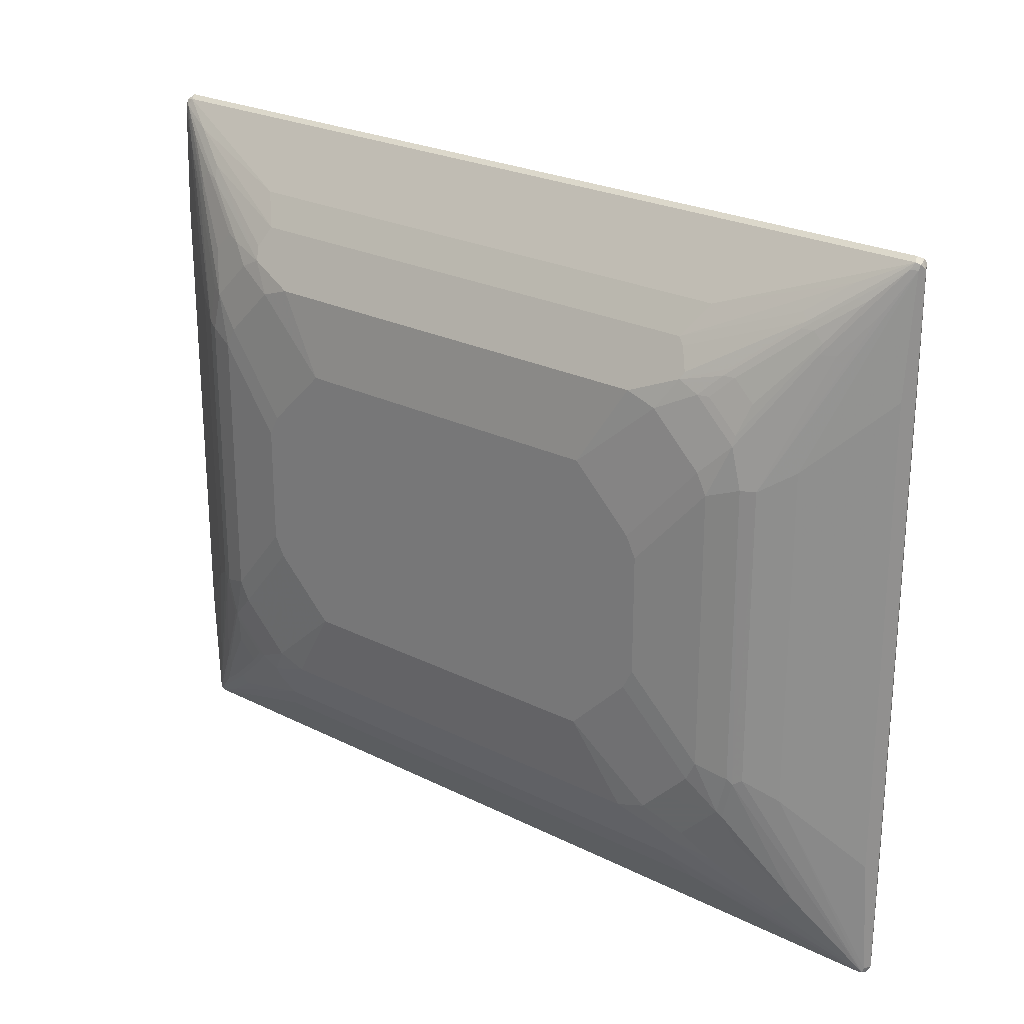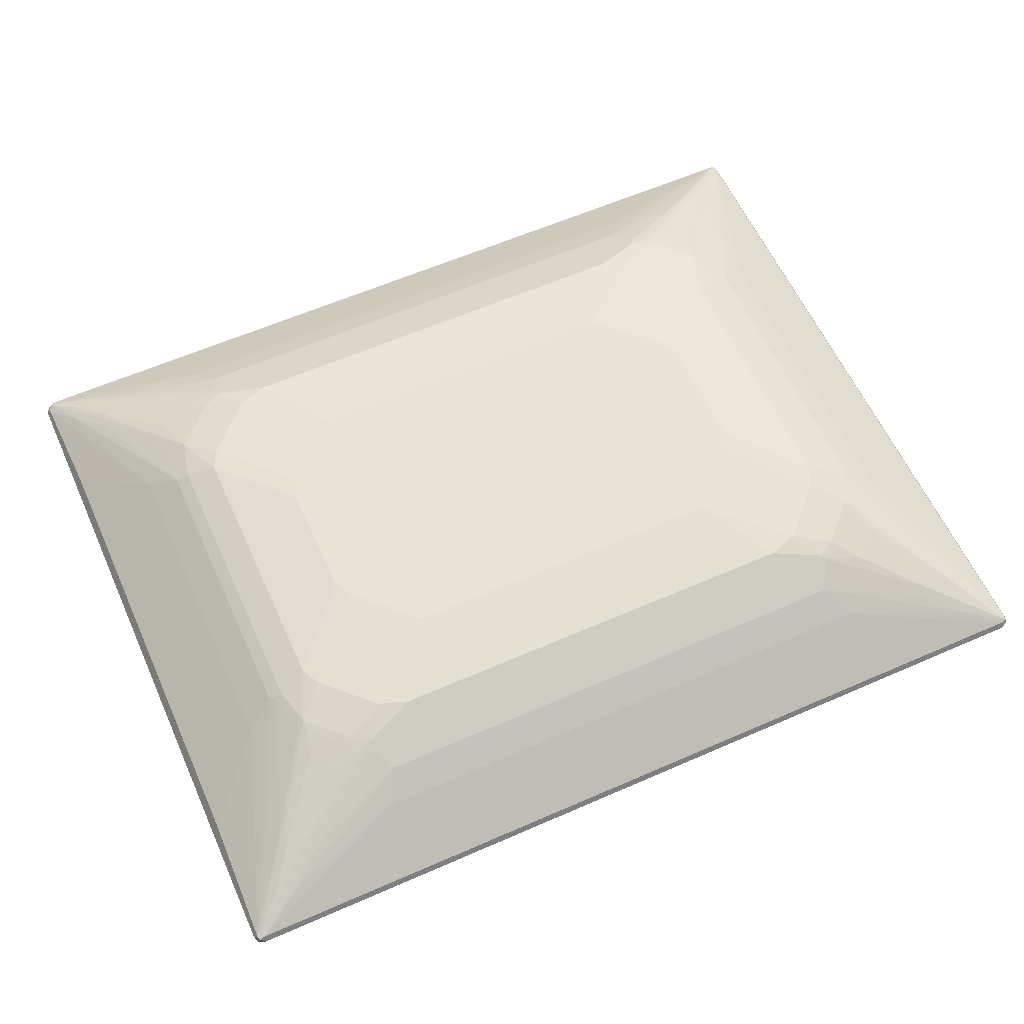
<metadata>
{"format":"obj","ext":"obj","renderer":"f3d","projection":"perspective","resolution":1024,"background":"white","views":[{"elev":24.3,"azim":-140.3,"up":"+Z"},{"elev":60.0,"azim":155.8,"up":"+Y"}]}
</metadata>
<code>
v -0.7514 0 -0.618
v -0.7459 -0.01111 -0.6123
v -0.7599 -0.008344 -0.6095
v -0.7626 0.005539 -0.6123
v -0.7599 0.01252 -0.6095
v -0.7514 0.01111 -0.6123
v 0.7599 0.008344 -0.6137
v 0.7514 0 -0.618
v -0.4732 -0.08905 -0.5065
v -0.6902 -0.03895 -0.5733
v -0.7514 -0.01669 -0.6011
v 0.757 -0.01111 -0.6123
v -0.7626 -0.01111 -0.5956
v -0.7683 0 -0.6011
v -0.7098 0.04593 -0.5427
v -0.6931 0.04593 -0.5594
v -0.6847 0.03895 -0.5733
v -0.7626 0.01111 -0.6011
v -0.6401 0.1057 -0.2838
v -0.59 0.1392 -0.2504
v -0.5762 0.1461 -0.2588
v -0.4676 0.08905 -0.5065
v 0.7514 0.01111 -0.6123
v 0.7514 0.01669 -0.6011
v 0.7626 0.01111 -0.6067
v 0.7683 0 -0.6011
v 0.7626 0 -0.6123
v 0.7641 -0.008344 -0.6095
v -0.4398 -0.1225 -0.4565
v 0.4621 -0.08905 -0.5065
v -0.6234 -0.07237 -0.5232
v -0.7098 -0.04172 -0.5594
v -0.7014 -0.0501 -0.5344
v -0.7236 -0.03895 -0.5399
v -0.6847 -0.0501 -0.5511
v 0.7514 -0.01669 -0.6011
v 0.6234 -0.07794 -0.5121
v 0.6791 -0.03895 -0.5733
v -0.6401 -0.1057 -0.2894
v -0.757 -0.02226 -0.4064
v -0.7641 0.008344 0.6095
v -0.757 0.02226 -0.4008
v -0.7683 0 0.6011
v -0.6597 0.07931 -0.4759
v -0.6263 0.07931 -0.5093
v -0.6179 0.07237 -0.5232
v -0.4342 0.1225 -0.4565
v -0.6401 0.1057 0.2838
v -0.59 0.1392 0.2504
v -0.5678 0.1503 0.2504
v -0.5678 0.1503 -0.2504
v -0.5511 0.1503 -0.3173
v -0.5594 0.1461 -0.3257
v 0.4676 0.08905 -0.5065
v 0.6847 0.03895 -0.5733
v 0.6847 0.0501 -0.5511
v 0.7014 0.04593 -0.5532
v 0.7014 0.0501 -0.5344
v 0.6401 0.1057 -0.2783
v 0.757 0.02226 -0.3952
v 0.6624 0.07794 -0.4732
v 0.5789 0.1447 -0.256
v 0.59 0.1392 -0.2449
v 0.7683 0 0.6011
v 0.757 -0.02226 0.4008
v 0.757 -0.02226 -0.4008
v 0.7626 -0.01111 -0.6011
v -0.4287 -0.128 -0.4453
v -0.4509 -0.1503 -0.4008
v -0.4565 -0.1392 -0.4231
v 0.4287 -0.1225 -0.4565
v -0.6179 -0.08348 -0.501
v -0.643 -0.07514 -0.5093
v -0.6597 -0.07514 -0.4926
v -0.6513 -0.08348 -0.4676
v -0.6735 -0.07237 -0.4732
v -0.59 -0.1392 -0.256
v 0.7014 -0.0501 -0.5344
v 0.7035 -0.04593 -0.5511
v 0.6847 -0.0501 -0.5511
v 0.6179 -0.08348 -0.501
v 0.5233 -0.128 -0.4286
v 0.4509 -0.1503 -0.4008
v 0.4565 -0.1447 -0.4119
v 0.4398 -0.128 -0.4453
v 0.6123 -0.07237 -0.5232
v -0.6401 -0.1057 0.2783
v -0.757 -0.02226 0.3952
v -0.7626 0.01111 0.6011
v -0.757 0.02226 0.4008
v -0.7626 0 0.6123
v -0.7514 0 0.618
v -0.757 0.01111 0.6123
v -0.7514 0.01669 0.6011
v -0.7626 -0.01111 0.6067
v -0.7599 -0.008344 0.6137
v -0.5762 0.1294 -0.3758
v -0.526 0.1294 -0.4259
v -0.4592 0.1461 -0.4092
v -0.4425 0.1294 -0.4425
v -0.4342 0.128 -0.4453
v 0.4342 0.1225 -0.4565
v -0.7236 0.03895 0.5344
v -0.6735 0.07237 0.4676
v -0.5511 0.1503 0.3173
v -0.5177 0.167 0.2337
v -0.6624 0.07794 0.4676
v -0.6513 0.08348 0.4676
v -0.5177 0.167 -0.2337
v -0.501 0.167 -0.2671
v -0.4509 0.167 -0.3173
v -0.4843 0.1503 -0.3841
v 0.6179 0.07237 -0.5232
v 0.6179 0.07794 -0.5121
v 0.6179 0.08348 -0.501
v 0.6346 0.07931 -0.503
v 0.6513 0.07931 -0.4863
v 0.6513 0.08348 -0.4676
v 0.6401 0.1057 0.2894
v 0.757 0.02226 0.4064
v 0.5511 0.1503 -0.3173
v 0.5622 0.1447 -0.3229
v 0.5678 0.1503 -0.2504
v 0.59 0.1392 0.256
v 0.7626 0.01111 0.5956
v 0.7599 0.008344 0.6095
v 0.7626 -0.005539 0.6123
v 0.7599 -0.01252 0.6095
v 0.7626 -0.01111 0.6011
v 0.6401 -0.1057 0.2838
v 0.6401 -0.1057 -0.2838
v 0.59 -0.1392 -0.2504
v 0.7236 -0.03895 -0.5344
v -0.3729 -0.1559 -0.3897
v -0.4843 -0.1503 -0.3841
v -0.5177 -0.1336 -0.4175
v -0.3673 -0.167 -0.3674
v -0.4175 -0.167 -0.3507
v -0.5427 -0.1252 -0.4259
v -0.5762 -0.1252 -0.3925
v -0.5511 -0.1503 -0.3173
v -0.5734 -0.1392 -0.3229
v -0.5678 -0.1503 -0.2504
v -0.59 -0.1392 0.2449
v 0.6624 -0.07794 -0.4676
v 0.6513 -0.08348 -0.4676
v 0.6534 -0.07931 -0.4843
v 0.6367 -0.07931 -0.501
v 0.5177 -0.1336 -0.4175
v 0.4843 -0.1503 -0.3841
v 0.4175 -0.167 -0.3507
v 0.3673 -0.167 -0.3674
v 0.3617 -0.1559 -0.3897
v 0.7514 0 0.618
v -0.4621 0.08905 0.5065
v -0.6791 0.03895 0.5733
v -0.6234 0.07794 0.5121
v 0.7459 0.01111 0.6123
v -0.6847 0.0501 0.5511
v -0.7035 0.04593 0.5511
v -0.7014 0.0501 0.5344
v -0.6624 -0.07794 0.4732
v -0.7514 -0.01669 0.6011
v -0.5789 -0.1447 0.256
v -0.7514 -0.01111 0.6123
v 0.7514 -0.01111 0.6123
v -0.5177 0.1336 -0.4175
v -0.4509 0.1503 -0.4008
v -0.3673 0.1559 -0.3897
v 0.4342 0.128 -0.4453
v 0.4509 0.1392 -0.4231
v -0.5532 0.1461 0.334
v -0.4843 0.1503 0.3841
v -0.4509 0.167 0.3173
v -0.501 0.167 0.2671
v -0.4008 0.1837 0.1002
v -0.6534 0.07931 0.4843
v -0.4008 0.1837 -0.1002
v -0.3841 0.1837 -0.1336
v -0.4175 0.167 -0.3507
v 0.4509 0.1503 -0.4008
v 0.5177 0.1336 -0.4175
v 0.5344 0.1294 -0.4196
v 0.5678 0.1294 -0.3862
v 0.5511 0.1461 -0.3361
v 0.7236 0.03895 0.5399
v 0.4843 0.1503 -0.3841
v 0.4509 0.167 -0.3173
v 0.501 0.167 -0.2671
v 0.5177 0.167 -0.2337
v 0.5678 0.1503 0.2504
v 0.5734 0.1392 0.3229
v 0.6735 0.07237 0.4732
v 0.7514 0.01669 0.6011
v 0.6847 -0.03895 0.5733
v 0.6931 -0.04593 0.5594
v 0.7098 -0.04593 0.5427
v 0.5762 -0.1461 0.2588
v 0.59 -0.1392 0.2504
v 0.5678 -0.1503 -0.2504
v 0.6735 -0.07237 -0.4676
v -0.2838 -0.1837 -0.2337
v -0.3841 -0.1837 -0.1336
v -0.4509 -0.167 -0.3173
v -0.501 -0.167 -0.2671
v -0.5177 -0.167 -0.2337
v -0.5678 -0.1503 0.2504
v 0.5511 -0.1503 -0.3173
v 0.5532 -0.1461 -0.334
v 0.5699 -0.1294 -0.3841
v 0.5365 -0.1294 -0.4175
v 0.5031 -0.1461 -0.3841
v 0.3841 -0.1837 -0.1336
v 0.2838 -0.1837 -0.2337
v 0.4509 -0.167 -0.3173
v -0.4287 0.1225 0.4565
v 0.4732 0.08905 0.5065
v -0.6123 0.07237 0.5232
v -0.4398 0.128 0.4453
v -0.4565 0.1447 0.4119
v -0.4509 0.1503 0.4008
v -0.5233 0.128 0.4286
v -0.6179 0.08348 0.501
v 0.6902 0.03895 0.5733
v -0.6367 0.07931 0.501
v -0.6513 -0.08348 0.4676
v -0.7014 -0.0501 0.5344
v -0.5622 -0.1447 0.3229
v -0.5511 -0.1503 0.3173
v -0.7014 -0.04593 0.5532
v -0.6847 -0.0501 0.5511
v -0.6847 -0.03895 0.5733
v -0.4676 -0.08905 0.5065
v 0.4676 -0.08905 0.5065
v -0.3673 0.167 -0.3674
v 0.3673 0.1559 -0.3897
v -0.5699 0.1294 0.3841
v -0.5031 0.1461 0.3841
v -0.5177 0.1336 0.4175
v -0.4175 0.167 0.3507
v -0.3841 0.1837 0.1336
v -0.2838 0.1837 -0.2337
v 0.3673 0.167 -0.3674
v 0.4175 0.167 -0.3507
v 0.501 0.1461 -0.3862
v 0.3841 0.1837 -0.1336
v 0.5177 0.167 0.2337
v 0.4008 0.1837 -0.1002
v 0.5511 0.1503 0.3173
v 0.6513 0.08348 0.4676
v 0.7014 0.0501 0.5344
v 0.7098 0.04172 0.5594
v 0.6847 0.0501 0.5511
v 0.6179 -0.07237 0.5232
v 0.4342 -0.1225 0.4565
v 0.6263 -0.07931 0.5093
v 0.6597 -0.07931 0.4759
v 0.5594 -0.1461 0.3257
v 0.5511 -0.1503 0.3173
v 0.5678 -0.1503 0.2504
v 0.5177 -0.167 -0.2337
v -0.4008 -0.1837 -0.1002
v -0.5177 -0.167 0.2337
v 0.501 -0.167 -0.2671
v 0.4008 -0.1837 -0.1002
v 0.4398 0.1225 0.4565
v -0.3617 0.1559 0.3897
v 0.4287 0.128 0.4453
v -0.3673 0.167 0.3674
v 0.6234 0.07237 0.5232
v -0.5365 0.1294 0.4175
v -0.6513 -0.07931 0.4863
v -0.501 -0.167 0.2671
v -0.4509 -0.167 0.3173
v -0.4843 -0.1503 0.3841
v -0.5511 -0.1461 0.3361
v -0.6346 -0.07931 0.503
v -0.6179 -0.08348 0.501
v -0.6179 -0.07794 0.5121
v -0.6179 -0.07237 0.5232
v -0.4342 -0.1225 0.4565
v -0.2838 0.1837 0.2337
v 0.2838 0.1837 -0.2337
v 0.501 0.167 0.2671
v 0.4008 0.1837 0.1002
v 0.4509 0.167 0.3173
v 0.4843 0.1503 0.3841
v 0.5762 0.1252 0.3925
v 0.6597 0.07514 0.4926
v 0.643 0.07514 0.5093
v 0.6179 0.08348 0.501
v 0.4342 -0.128 0.4453
v 0.4592 -0.1461 0.4092
v 0.4425 -0.1294 0.4425
v 0.526 -0.1294 0.4259
v 0.5762 -0.1294 0.3758
v 0.4843 -0.1503 0.3841
v 0.4509 -0.167 0.3173
v 0.501 -0.167 0.2671
v 0.5177 -0.167 0.2337
v -0.4008 -0.1837 0.1002
v 0.4008 -0.1837 0.1002
v 0.4565 0.1392 0.4231
v 0.4509 0.1503 0.4008
v 0.3729 0.1559 0.3897
v 0.3673 0.167 0.3674
v -0.5678 -0.1294 0.3862
v -0.3841 -0.1837 0.1336
v -0.4175 -0.167 0.3507
v -0.4509 -0.1503 0.4008
v -0.5177 -0.1336 0.4175
v -0.501 -0.1461 0.3862
v -0.5344 -0.1294 0.4196
v -0.4509 -0.1392 0.4231
v -0.4342 -0.128 0.4453
v 0.2838 0.1837 0.2337
v 0.3841 0.1837 0.1336
v 0.4175 0.167 0.3507
v 0.5177 0.1336 0.4175
v 0.5427 0.1252 0.4259
v 0.3673 -0.1559 0.3897
v 0.4509 -0.1503 0.4008
v 0.5177 -0.1336 0.4175
v 0.4175 -0.167 0.3507
v 0.3841 -0.1837 0.1336
v -0.2838 -0.1837 0.2337
v -0.3673 -0.167 0.3674
v -0.3673 -0.1559 0.3897
v 0.3673 -0.167 0.3674
v 0.2838 -0.1837 0.2337
f 1 2 3
f 1 3 4
f 1 4 5
f 1 5 6
f 1 6 7
f 1 7 8
f 1 8 12
f 1 12 2
f 2 9 10
f 2 10 11
f 2 11 3
f 2 12 30
f 2 30 9
f 3 13 14
f 3 14 4
f 3 11 13
f 4 14 5
f 5 15 16
f 5 16 46
f 5 46 17
f 5 17 6
f 5 14 18
f 5 18 19
f 5 19 20
f 5 20 21
f 5 21 15
f 6 17 22
f 6 22 54
f 6 54 23
f 6 23 7
f 7 23 24
f 7 24 25
f 7 25 26
f 7 26 27
f 7 27 8
f 8 27 28
f 8 28 12
f 9 29 10
f 9 30 71
f 9 71 29
f 10 31 35
f 10 35 11
f 10 29 31
f 11 32 74
f 11 74 33
f 11 33 76
f 11 76 34
f 11 34 13
f 11 35 73
f 11 73 32
f 12 28 36
f 12 36 80
f 12 80 37
f 12 37 86
f 12 86 38
f 12 38 30
f 13 34 39
f 13 39 40
f 13 40 14
f 14 41 42
f 14 42 18
f 14 40 88
f 14 88 43
f 14 43 41
f 15 44 45
f 15 45 16
f 15 21 44
f 16 45 46
f 17 46 47
f 17 47 22
f 18 42 19
f 19 42 90
f 19 90 48
f 19 48 49
f 19 49 20
f 20 49 21
f 21 49 50
f 21 50 51
f 21 51 52
f 21 52 53
f 21 53 44
f 22 47 102
f 22 102 54
f 23 54 55
f 23 55 113
f 23 113 114
f 23 114 56
f 23 56 24
f 24 56 57
f 24 57 58
f 24 58 61
f 24 61 25
f 25 59 60
f 25 60 26
f 25 61 62
f 25 62 63
f 25 63 59
f 26 64 28
f 26 28 27
f 26 60 120
f 26 120 64
f 28 64 65
f 28 65 66
f 28 66 67
f 28 67 36
f 29 68 69
f 29 69 70
f 29 70 31
f 29 71 85
f 29 85 68
f 30 38 71
f 31 72 35
f 31 70 69
f 31 69 72
f 32 73 74
f 33 74 75
f 33 75 76
f 34 76 77
f 34 77 39
f 35 72 73
f 36 67 133
f 36 133 201
f 36 201 145
f 36 145 78
f 36 78 79
f 36 79 80
f 37 80 81
f 37 81 149
f 37 149 82
f 37 82 83
f 37 83 84
f 37 84 85
f 37 85 71
f 37 71 86
f 38 86 71
f 39 87 88
f 39 88 40
f 39 77 144
f 39 144 87
f 41 89 90
f 41 90 42
f 41 43 91
f 41 91 92
f 41 92 93
f 41 93 94
f 41 94 89
f 43 95 96
f 43 96 91
f 43 88 95
f 44 53 97
f 44 97 45
f 45 97 98
f 45 98 99
f 45 99 100
f 45 100 47
f 45 47 46
f 47 100 99
f 47 99 101
f 47 101 170
f 47 170 102
f 48 90 89
f 48 89 49
f 49 89 103
f 49 103 104
f 49 104 107
f 49 107 50
f 50 105 106
f 50 106 109
f 50 109 51
f 50 107 108
f 50 108 105
f 51 109 52
f 52 97 53
f 52 109 110
f 52 110 111
f 52 111 180
f 52 180 112
f 52 112 97
f 54 102 55
f 55 102 113
f 56 114 115
f 56 115 57
f 57 115 116
f 57 116 117
f 57 117 118
f 57 118 58
f 58 118 61
f 59 119 120
f 59 120 60
f 59 63 124
f 59 124 119
f 61 118 121
f 61 121 122
f 61 122 62
f 62 122 121
f 62 121 123
f 62 123 191
f 62 191 124
f 62 124 63
f 64 125 126
f 64 126 127
f 64 127 128
f 64 128 129
f 64 129 65
f 64 120 125
f 65 129 130
f 65 130 131
f 65 131 66
f 66 131 67
f 67 131 132
f 67 132 133
f 68 134 69
f 68 85 153
f 68 153 134
f 69 135 136
f 69 136 72
f 69 134 137
f 69 137 138
f 69 138 135
f 72 136 73
f 73 136 139
f 73 139 140
f 73 140 74
f 74 140 141
f 74 141 75
f 75 141 76
f 76 141 142
f 76 142 77
f 77 142 141
f 77 141 143
f 77 143 207
f 77 207 164
f 77 164 144
f 78 145 146
f 78 146 147
f 78 147 79
f 79 147 148
f 79 148 81
f 79 81 80
f 81 148 211
f 81 211 149
f 82 149 83
f 83 85 84
f 83 149 150
f 83 150 151
f 83 151 152
f 83 152 153
f 83 153 85
f 87 95 88
f 87 144 95
f 89 94 161
f 89 161 107
f 89 107 104
f 89 104 103
f 91 96 92
f 92 96 154
f 92 154 158
f 92 158 93
f 93 155 156
f 93 156 218
f 93 218 157
f 93 157 159
f 93 159 94
f 93 158 217
f 93 217 155
f 94 159 160
f 94 160 161
f 95 162 227
f 95 227 163
f 95 163 96
f 95 144 164
f 95 164 162
f 96 163 165
f 96 165 166
f 96 166 154
f 97 112 167
f 97 167 98
f 98 167 168
f 98 168 99
f 99 168 169
f 99 169 101
f 101 169 236
f 101 236 170
f 102 170 181
f 102 181 171
f 102 171 113
f 105 172 238
f 105 238 173
f 105 173 240
f 105 240 174
f 105 174 175
f 105 175 106
f 105 108 177
f 105 177 172
f 106 175 241
f 106 241 176
f 106 176 178
f 106 178 109
f 107 161 108
f 108 161 160
f 108 160 177
f 109 178 179
f 109 179 110
f 110 179 111
f 111 179 180
f 112 168 167
f 112 180 168
f 113 171 181
f 113 181 114
f 114 181 115
f 115 181 182
f 115 182 183
f 115 183 116
f 116 183 184
f 116 184 117
f 117 184 185
f 117 185 121
f 117 121 118
f 119 186 125
f 119 125 120
f 119 124 186
f 121 185 245
f 121 245 187
f 121 187 244
f 121 244 188
f 121 188 189
f 121 189 190
f 121 190 123
f 123 190 247
f 123 247 191
f 124 191 249
f 124 249 192
f 124 192 193
f 124 193 186
f 125 186 194
f 125 194 126
f 126 194 158
f 126 158 154
f 126 154 127
f 127 154 128
f 128 130 129
f 128 154 166
f 128 166 195
f 128 195 254
f 128 254 196
f 128 196 197
f 128 197 198
f 128 198 199
f 128 199 130
f 130 199 132
f 130 132 131
f 132 199 198
f 132 198 200
f 132 200 145
f 132 145 201
f 132 201 133
f 134 153 152
f 134 152 137
f 135 141 140
f 135 140 136
f 135 138 204
f 135 204 141
f 136 140 139
f 137 202 138
f 137 152 214
f 137 214 202
f 138 202 203
f 138 203 204
f 141 204 205
f 141 205 206
f 141 206 143
f 143 206 263
f 143 263 207
f 145 200 146
f 146 200 208
f 146 208 209
f 146 209 147
f 147 209 210
f 147 210 211
f 147 211 148
f 149 211 212
f 149 212 150
f 150 212 209
f 150 209 208
f 150 208 215
f 150 215 151
f 151 213 214
f 151 214 152
f 151 215 213
f 155 216 156
f 155 217 266
f 155 266 216
f 156 216 218
f 157 218 216
f 157 216 219
f 157 219 220
f 157 220 221
f 157 221 222
f 157 222 239
f 157 239 223
f 157 223 159
f 158 194 224
f 158 224 217
f 159 223 225
f 159 225 160
f 160 225 177
f 162 226 227
f 162 164 228
f 162 228 229
f 162 229 226
f 163 227 230
f 163 230 231
f 163 231 279
f 163 279 280
f 163 280 232
f 163 232 165
f 164 207 229
f 164 229 228
f 165 232 233
f 165 233 234
f 165 234 166
f 166 234 195
f 168 180 235
f 168 235 169
f 169 235 243
f 169 243 236
f 170 236 181
f 172 237 271
f 172 271 238
f 172 177 237
f 173 238 271
f 173 271 239
f 173 239 221
f 173 221 240
f 174 240 241
f 174 241 175
f 176 241 282
f 176 282 316
f 176 316 317
f 176 317 285
f 176 285 248
f 176 248 246
f 176 246 283
f 176 283 242
f 176 242 179
f 176 179 178
f 177 225 271
f 177 271 237
f 179 242 180
f 180 242 235
f 181 187 182
f 181 236 243
f 181 243 244
f 181 244 187
f 182 187 245
f 182 245 183
f 183 245 185
f 183 185 184
f 186 193 251
f 186 251 194
f 188 244 246
f 188 246 189
f 189 246 248
f 189 248 190
f 190 248 285
f 190 285 247
f 191 247 249
f 192 249 193
f 193 250 251
f 193 249 250
f 194 251 289
f 194 289 252
f 194 252 290
f 194 290 253
f 194 253 270
f 194 270 224
f 195 234 255
f 195 255 254
f 196 254 256
f 196 256 257
f 196 257 197
f 197 257 198
f 198 258 259
f 198 259 260
f 198 260 200
f 198 257 258
f 200 260 300
f 200 300 261
f 200 261 208
f 202 214 213
f 202 213 265
f 202 265 302
f 202 302 325
f 202 325 330
f 202 330 326
f 202 326 308
f 202 308 301
f 202 301 262
f 202 262 203
f 203 262 206
f 203 206 205
f 203 205 204
f 206 262 301
f 206 301 263
f 207 263 229
f 208 261 264
f 208 264 215
f 209 212 211
f 209 211 210
f 213 215 264
f 213 264 261
f 213 261 265
f 216 266 268
f 216 268 219
f 217 224 266
f 219 267 221
f 219 221 220
f 219 268 305
f 219 305 267
f 221 239 222
f 221 267 269
f 221 269 240
f 223 239 271
f 223 271 225
f 224 270 266
f 226 272 230
f 226 230 227
f 226 229 276
f 226 276 272
f 229 263 273
f 229 273 274
f 229 274 309
f 229 309 275
f 229 275 312
f 229 312 276
f 230 272 277
f 230 277 278
f 230 278 231
f 231 278 279
f 232 280 281
f 232 281 233
f 233 281 255
f 233 255 234
f 235 242 283
f 235 283 243
f 240 269 282
f 240 282 241
f 243 283 244
f 244 283 246
f 247 284 249
f 247 285 317
f 247 317 284
f 249 284 286
f 249 286 318
f 249 318 287
f 249 287 288
f 249 288 289
f 249 289 250
f 250 289 251
f 252 289 290
f 253 290 291
f 253 291 270
f 254 255 256
f 255 292 293
f 255 293 294
f 255 294 256
f 255 281 315
f 255 315 292
f 256 294 293
f 256 293 295
f 256 295 296
f 256 296 257
f 257 296 258
f 258 296 259
f 259 296 297
f 259 297 324
f 259 324 298
f 259 298 299
f 259 299 300
f 259 300 260
f 261 300 302
f 261 302 265
f 263 301 308
f 263 308 273
f 266 270 303
f 266 303 304
f 266 304 268
f 267 305 306
f 267 306 269
f 268 304 305
f 269 306 316
f 269 316 282
f 270 291 304
f 270 304 303
f 272 276 307
f 272 307 313
f 272 313 277
f 273 308 274
f 274 308 309
f 275 310 311
f 275 311 313
f 275 313 312
f 275 309 310
f 276 312 313
f 276 313 307
f 277 313 311
f 277 311 278
f 278 311 310
f 278 310 279
f 279 310 314
f 279 314 280
f 280 314 281
f 281 314 310
f 281 310 315
f 284 317 286
f 286 317 318
f 287 304 319
f 287 319 288
f 287 318 304
f 288 319 320
f 288 320 290
f 288 290 289
f 290 320 319
f 290 319 291
f 291 319 304
f 292 321 293
f 292 315 328
f 292 328 321
f 293 322 323
f 293 323 295
f 293 321 322
f 295 323 296
f 296 323 297
f 297 323 322
f 297 322 324
f 298 324 325
f 298 325 299
f 299 325 302
f 299 302 300
f 304 318 306
f 304 306 305
f 306 318 316
f 308 326 309
f 309 326 327
f 309 327 310
f 310 327 328
f 310 328 315
f 316 318 317
f 321 329 322
f 321 328 327
f 321 327 329
f 322 329 324
f 324 329 330
f 324 330 325
f 326 330 329
f 326 329 327

</code>
